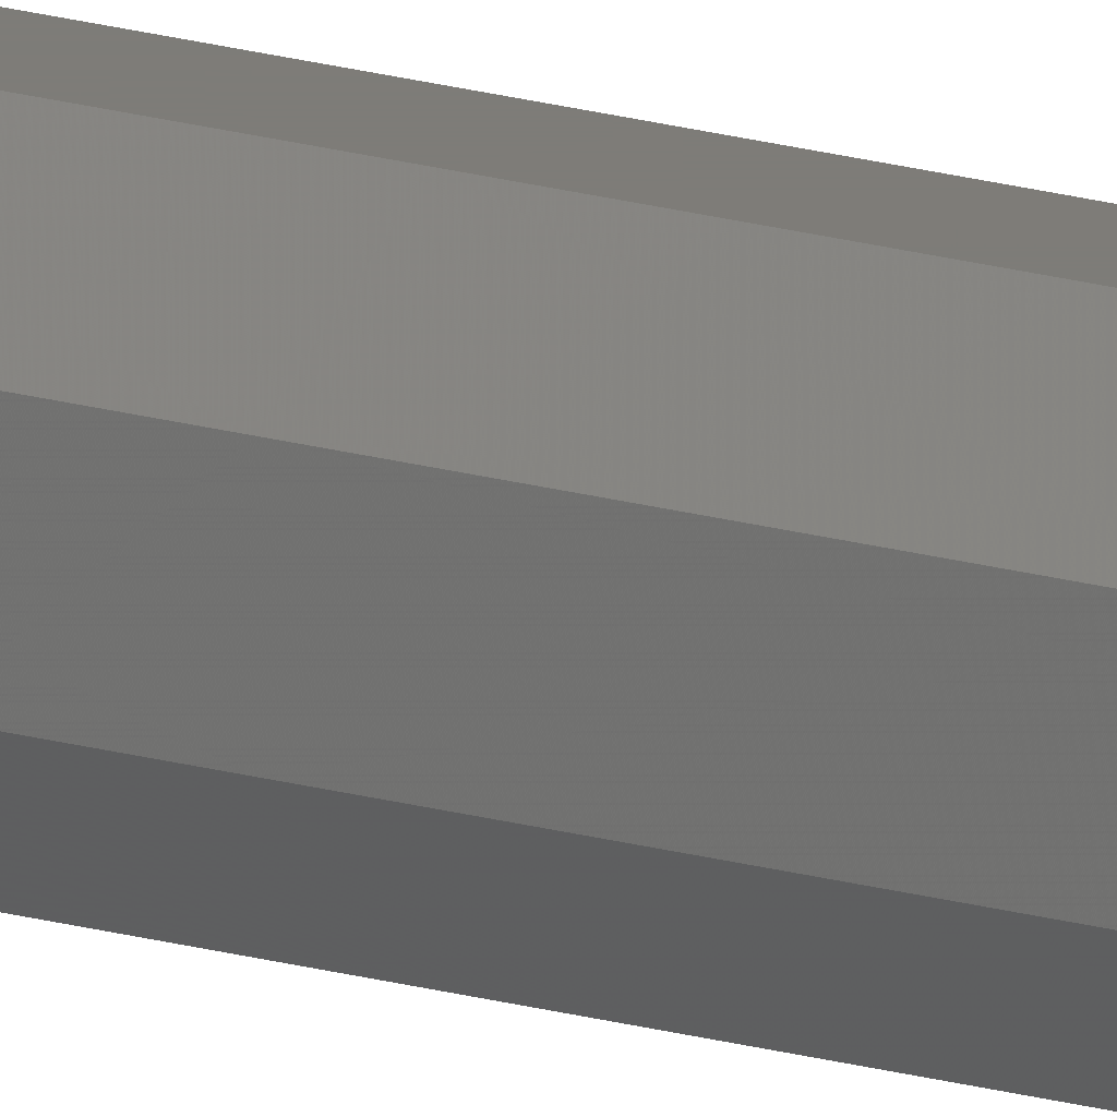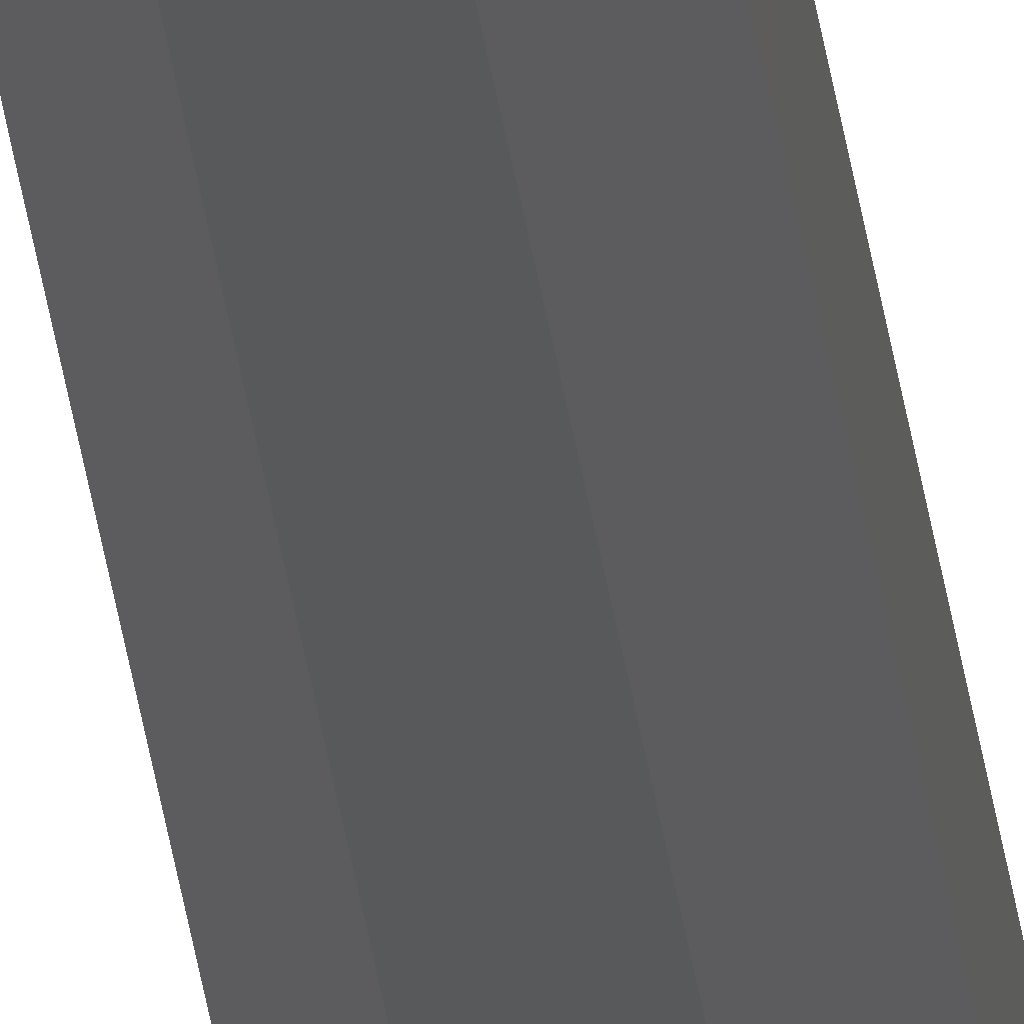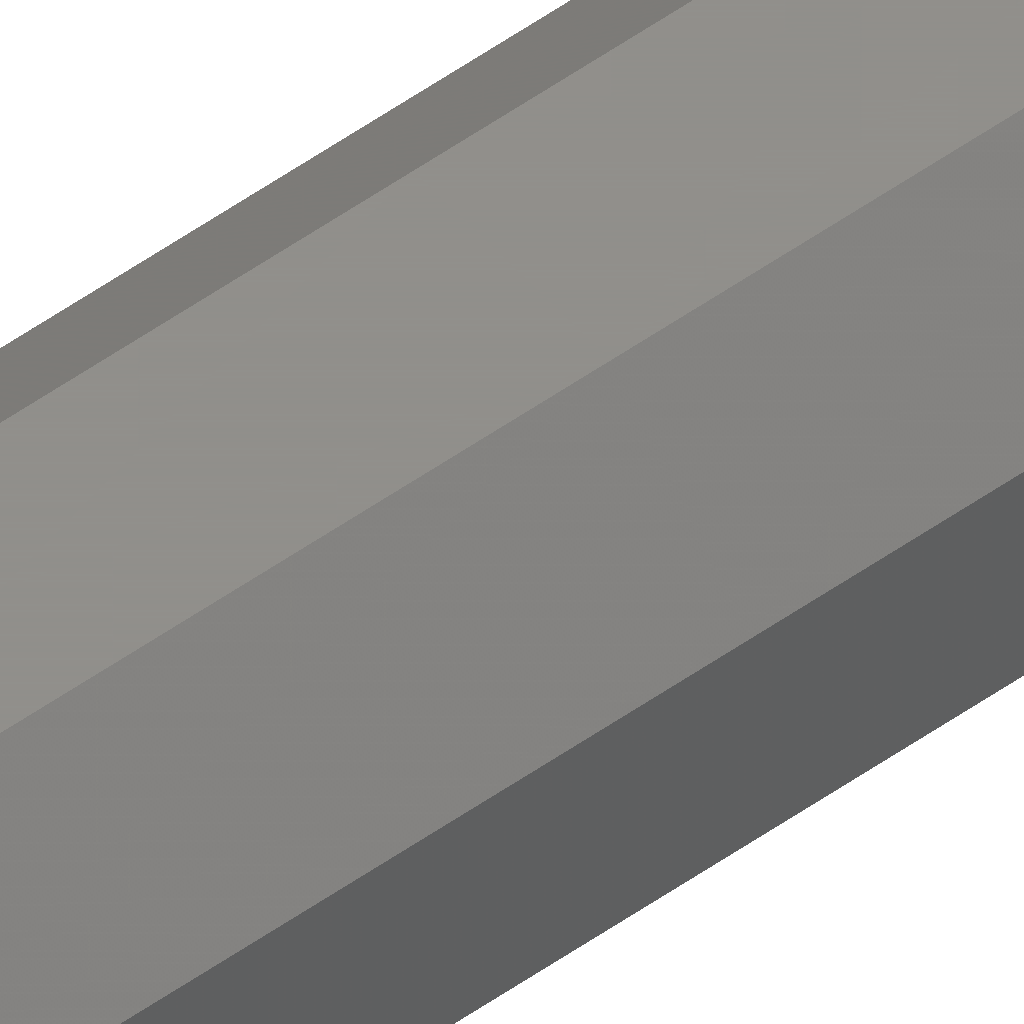
<metadata>
{"format":"stl","ext":"stl","renderer":"f3d","projection":"perspective","resolution":1024,"background":"white","views":[{"elev":9.6,"azim":136.8,"up":"+Z"},{"elev":-21.4,"azim":-175.3,"up":"+Z"},{"elev":49.9,"azim":-128.6,"up":"+Z"}]}
</metadata>
<code>
# stl→obj: 400 verts, 424 faces
v -0.1178 -41 0.02
v -0.1178 -41 0.13
v -0.1178 -40.5 0.02
v -0.1178 -40.5 0.13
v -0.1178 -40 0.02
v -0.1178 -40 0.13
v -0.04 -41 -0.05778
v -0.04 -40.5 -0.05778
v -0.04 -40 -0.05778
v -0.04 -41 0.2078
v -0.04 -40.5 0.2078
v -0.04 -40 0.2078
v 0.07 -41 -0.05778
v 0.07 -40.5 -0.05778
v 0.07 -40 -0.05778
v 0.07 -41 0.2078
v 0.07 -40.5 0.2078
v 0.07 -40 0.2078
v 0.1478 -41 0.02
v 0.1478 -40.5 0.02
v 0.1478 -40 0.02
v 0.1478 -41 0.13
v 0.1478 -40.5 0.13
v 0.1478 -40 0.13
v -0.06 -81 0.09
v -0.0603 -80.79 0.09021
v -0.06 -81 0.06
v -0.0603 -80.79 0.05979
v -0.06089 -80.39 0.05939
v -0.06089 -80.39 0.09061
v -0.06201 -79.61 0.05861
v -0.06201 -79.61 0.09139
v -0.06419 -78.1 0.0571
v -0.06419 -78.1 0.0929
v -0.06839 -75.19 0.05419
v -0.06839 -75.19 0.09581
v -0.07442 -71.02 0.05002
v -0.07442 -71.02 0.09998
v -0.08071 -66.66 0.04566
v -0.08071 -66.66 0.1043
v -0.087 -62.31 0.04131
v -0.087 -62.31 0.1087
v -0.09329 -57.96 0.03696
v -0.09329 -57.96 0.113
v -0.09958 -53.6 0.0326
v -0.09958 -53.6 0.1174
v -0.1059 -49.25 0.02825
v -0.1059 -49.25 0.1218
v -0.1113 -45.52 0.02452
v -0.1113 -45.52 0.1255
v -0.1148 -43.08 0.02208
v -0.1148 -43.08 0.1279
v -0.1167 -41.74 0.02074
v -0.1167 -41.74 0.1293
v -0.04039 -41.78 0.2055
v -0.1167 -41.78 0.1292
v -0.04114 -43.27 0.2011
v -0.1145 -43.27 0.1277
v -0.1104 -46.13 0.1249
v -0.04257 -46.13 0.1927
v -0.04462 -50.25 0.1806
v -0.1044 -50.25 0.1208
v -0.09808 -54.64 0.1164
v -0.04682 -54.64 0.1676
v -0.04902 -59.03 0.1547
v -0.09173 -59.03 0.112
v -0.08539 -63.43 0.1076
v -0.05121 -63.43 0.1417
v -0.07904 -67.82 0.1032
v -0.05341 -67.82 0.1288
v -0.07269 -72.21 0.09879
v -0.05561 -72.21 0.1159
v -0.06635 -76.61 0.09439
v -0.0578 -76.61 0.1029
v -0.1167 -41.78 0.02078
v -0.04039 -41.78 -0.05549
v -0.1145 -43.27 0.02227
v -0.04114 -43.27 -0.05109
v -0.04257 -46.13 -0.04267
v -0.1104 -46.13 0.02513
v -0.1044 -50.24 0.02925
v -0.04462 -50.25 -0.03056
v -0.04682 -54.64 -0.01762
v -0.09808 -54.64 0.03364
v -0.09173 -59.03 0.03803
v -0.04902 -59.03 -0.004686
v -0.05121 -63.43 0.008252
v -0.08539 -63.43 0.04243
v -0.05341 -67.82 0.02119
v -0.07904 -67.82 0.04682
v -0.05561 -72.21 0.03413
v -0.07269 -72.21 0.05121
v -0.0578 -76.61 0.04706
v -0.06635 -76.61 0.05561
v -0.004394 -4.394 -0.006347
v -0.01294 -4.394 0.002197
v 0 0 0
v -0.008787 -8.787 -0.01269
v -0.02587 -8.787 0.004394
v -0.01318 -13.18 -0.01904
v -0.03881 -13.18 0.00659
v -0.01757 -17.57 -0.02539
v -0.05175 -17.57 0.008787
v -0.02197 -21.97 -0.03173
v -0.06469 -21.97 0.01098
v -0.02636 -26.36 -0.03808
v -0.07762 -26.36 0.01318
v -0.03075 -30.75 -0.04443
v -0.09056 -30.75 0.01538
v -0.03487 -34.87 -0.05037
v -0.1027 -34.87 0.01743
v -0.03773 -37.73 -0.0545
v -0.1111 -37.73 0.01886
v -0.03922 -39.22 -0.05666
v -0.1155 -39.22 0.01961
v -0.1155 -39.22 0.1304
v -0.03922 -39.22 0.2067
v -0.03773 -37.73 0.2045
v -0.1111 -37.73 0.1311
v -0.1027 -34.87 0.1326
v -0.03487 -34.87 0.2004
v -0.03075 -30.75 0.1944
v -0.09056 -30.75 0.1346
v -0.07762 -26.36 0.1368
v -0.02636 -26.36 0.1881
v -0.02197 -21.97 0.1817
v -0.06469 -21.97 0.139
v -0.05175 -17.57 0.1412
v -0.01757 -17.57 0.1754
v -0.01318 -13.18 0.169
v -0.03881 -13.18 0.1434
v -0.02587 -8.787 0.1456
v -0.008787 -8.787 0.1627
v -0.004394 -4.394 0.1563
v -0.01294 -4.394 0.1478
v 0 0 0.15
v -0.002933 -0.996 0.000498
v -0.002933 -0.996 0.1495
v -0.008059 -2.737 0.001368
v -0.008059 -2.737 0.1486
v -0.01709 -5.803 0.1471
v -0.01709 -5.803 0.002901
v -0.0294 -9.984 0.004992
v -0.0294 -9.984 0.145
v -0.04222 -14.34 0.007169
v -0.04222 -14.34 0.1428
v -0.05504 -18.69 0.1407
v -0.05504 -18.69 0.009345
v -0.06785 -23.04 0.01152
v -0.06785 -23.04 0.1385
v -0.08067 -27.4 0.0137
v -0.08067 -27.4 0.1363
v -0.09348 -31.75 0.1341
v -0.09348 -31.75 0.01587
v -0.1045 -35.48 0.01774
v -0.1045 -35.48 0.1323
v -0.1116 -37.92 0.01896
v -0.1116 -37.92 0.131
v -0.1156 -39.26 0.1304
v -0.1156 -39.26 0.01963
v -0.04037 -41.74 -0.05559
v 0.07037 -41.74 -0.05559
v -0.04104 -43.08 -0.05165
v 0.07104 -43.08 -0.05165
v -0.04226 -45.52 -0.04447
v 0.07226 -45.52 -0.04447
v -0.04413 -49.25 -0.03348
v 0.07413 -49.25 -0.03348
v -0.0463 -53.6 -0.02067
v 0.0763 -53.6 -0.02067
v -0.04848 -57.96 -0.007854
v 0.07848 -57.96 -0.007854
v -0.05065 -62.31 0.004964
v 0.08065 -62.31 0.004964
v -0.05283 -66.66 0.01778
v 0.08283 -66.66 0.01778
v -0.05501 -71.02 0.0306
v 0.08501 -71.02 0.0306
v -0.0571 -75.2 0.04291
v 0.0871 -75.2 0.04291
v -0.05863 -78.26 0.05194
v 0.08863 -78.26 0.05194
v -0.0595 -80 0.05707
v 0.0895 -80 0.05707
v 0.09 -81 0.06
v -0.04037 -41.74 0.2056
v 0.07037 -41.74 0.2056
v -0.04104 -43.08 0.2016
v 0.07104 -43.08 0.2016
v -0.04226 -45.52 0.1945
v 0.07226 -45.52 0.1945
v -0.04413 -49.25 0.1835
v 0.07413 -49.25 0.1835
v -0.0463 -53.6 0.1707
v 0.0763 -53.6 0.1707
v -0.04848 -57.96 0.1579
v 0.07848 -57.96 0.1579
v -0.05065 -62.31 0.145
v 0.08065 -62.31 0.145
v -0.05283 -66.66 0.1322
v 0.08283 -66.66 0.1322
v -0.05501 -71.02 0.1194
v 0.08501 -71.02 0.1194
v -0.0571 -75.2 0.1071
v 0.0871 -75.2 0.1071
v -0.05863 -78.26 0.09806
v 0.08863 -78.26 0.09806
v -0.0595 -80 0.09293
v 0.0895 -80 0.09293
v 0.09 -81 0.09
v 0.03 0 0
v 0.03021 -0.2099 -0.0003032
v -0.0002099 -0.2099 -0.0003032
v -0.0006127 -0.6127 -0.0008851
v 0.03061 -0.6127 -0.0008851
v -0.001392 -1.392 -0.00201
v 0.03139 -1.392 -0.00201
v -0.002898 -2.898 -0.004187
v 0.0329 -2.898 -0.004187
v -0.005811 -5.811 -0.008395
v 0.03581 -5.811 -0.008395
v -0.009981 -9.981 -0.01442
v 0.03998 -9.981 -0.01442
v -0.01434 -14.34 -0.02071
v 0.04434 -14.34 -0.02071
v -0.01869 -18.69 -0.027
v 0.04869 -18.69 -0.027
v -0.02304 -23.04 -0.03329
v 0.05304 -23.04 -0.03329
v -0.0274 -27.4 -0.03958
v 0.0574 -27.4 -0.03958
v -0.03175 -31.75 -0.04587
v 0.06175 -31.75 -0.04587
v -0.03548 -35.48 -0.05126
v 0.06548 -35.48 -0.05126
v -0.03792 -37.92 -0.05477
v 0.06792 -37.92 -0.05477
v -0.03926 -39.26 -0.05671
v 0.06926 -39.26 -0.05671
v 0.03 0 0.15
v 0.03021 -0.2099 0.1503
v -0.0002099 -0.2099 0.1503
v 0.03061 -0.6127 0.1509
v -0.0006127 -0.6127 0.1509
v 0.03139 -1.392 0.152
v -0.001392 -1.392 0.152
v 0.0329 -2.898 0.1542
v -0.002898 -2.898 0.1542
v 0.03581 -5.811 0.1584
v -0.005811 -5.811 0.1584
v 0.03998 -9.981 0.1644
v -0.009981 -9.981 0.1644
v 0.04434 -14.34 0.1707
v -0.01434 -14.34 0.1707
v 0.04869 -18.69 0.177
v -0.01869 -18.69 0.177
v 0.05304 -23.04 0.1833
v -0.02304 -23.04 0.1833
v 0.0574 -27.4 0.1896
v -0.0274 -27.4 0.1896
v 0.06175 -31.75 0.1959
v -0.03175 -31.75 0.1959
v 0.06548 -35.48 0.2013
v -0.03548 -35.48 0.2013
v 0.06792 -37.92 0.2048
v -0.03792 -37.92 0.2048
v 0.06926 -39.26 0.2067
v -0.03926 -39.26 0.2067
v 0.03293 -0.996 0.000498
v 0.03293 -0.996 0.1495
v 0.03806 -2.737 0.001368
v 0.03806 -2.737 0.1486
v 0.04709 -5.803 0.1471
v 0.04709 -5.803 0.002901
v 0.0594 -9.984 0.004992
v 0.0594 -9.984 0.145
v 0.07222 -14.34 0.007169
v 0.07222 -14.34 0.1428
v 0.08504 -18.69 0.1407
v 0.08504 -18.69 0.009345
v 0.09785 -23.04 0.01152
v 0.09785 -23.04 0.1385
v 0.1107 -27.4 0.0137
v 0.1107 -27.4 0.1363
v 0.1235 -31.75 0.1341
v 0.1235 -31.75 0.01587
v 0.1345 -35.48 0.01774
v 0.1345 -35.48 0.1323
v 0.1416 -37.92 0.01896
v 0.1416 -37.92 0.131
v 0.1456 -39.26 0.01963
v 0.1456 -39.26 0.1304
v 0.06922 -39.22 -0.05666
v 0.1455 -39.22 0.01961
v 0.06773 -37.73 -0.0545
v 0.1411 -37.73 0.01886
v 0.1327 -34.87 0.01743
v 0.06487 -34.87 -0.05037
v 0.06075 -30.75 -0.04443
v 0.1206 -30.75 0.01538
v 0.05636 -26.36 -0.03808
v 0.1076 -26.36 0.01318
v 0.09469 -21.97 0.01098
v 0.05197 -21.97 -0.03173
v 0.08175 -17.57 0.008787
v 0.04757 -17.57 -0.02539
v 0.06881 -13.18 0.00659
v 0.04318 -13.18 -0.01904
v 0.03879 -8.787 -0.01269
v 0.05587 -8.787 0.004394
v 0.04294 -4.394 0.002197
v 0.03439 -4.394 -0.006347
v 0.1455 -39.22 0.1304
v 0.06922 -39.22 0.2067
v 0.06773 -37.73 0.2045
v 0.1411 -37.73 0.1311
v 0.1327 -34.87 0.1326
v 0.06487 -34.87 0.2004
v 0.06075 -30.75 0.1944
v 0.1206 -30.75 0.1346
v 0.1076 -26.36 0.1368
v 0.05636 -26.36 0.1881
v 0.05197 -21.97 0.1817
v 0.09469 -21.97 0.139
v 0.08175 -17.57 0.1412
v 0.04757 -17.57 0.1754
v 0.04318 -13.18 0.169
v 0.06881 -13.18 0.1434
v 0.05587 -8.787 0.1456
v 0.03879 -8.787 0.1627
v 0.03439 -4.394 0.1563
v 0.04294 -4.394 0.1478
v 0.07039 -41.78 -0.05549
v 0.1467 -41.78 0.02078
v 0.07114 -43.27 -0.05109
v 0.1445 -43.27 0.02227
v 0.1404 -46.13 0.02513
v 0.07257 -46.13 -0.04267
v 0.07462 -50.25 -0.03056
v 0.1344 -50.25 0.02925
v 0.1281 -54.64 0.03364
v 0.07682 -54.64 -0.01762
v 0.07902 -59.03 -0.004686
v 0.1217 -59.03 0.03803
v 0.1154 -63.43 0.04243
v 0.08121 -63.43 0.008251
v 0.109 -67.82 0.04682
v 0.08341 -67.82 0.02119
v 0.1027 -72.21 0.05121
v 0.08561 -72.21 0.03413
v 0.09635 -76.61 0.05561
v 0.0878 -76.61 0.04706
v 0.07039 -41.78 0.2055
v 0.1467 -41.78 0.1292
v 0.07114 -43.27 0.2011
v 0.1445 -43.27 0.1277
v 0.1404 -46.13 0.1249
v 0.07257 -46.13 0.1927
v 0.07462 -50.25 0.1806
v 0.1344 -50.25 0.1208
v 0.1281 -54.64 0.1164
v 0.07682 -54.64 0.1676
v 0.07902 -59.03 0.1547
v 0.1217 -59.03 0.112
v 0.1154 -63.43 0.1076
v 0.08121 -63.43 0.1417
v 0.109 -67.82 0.1032
v 0.08341 -67.82 0.1288
v 0.1027 -72.21 0.09879
v 0.08561 -72.21 0.1159
v 0.09635 -76.61 0.09439
v 0.0878 -76.61 0.1029
v 0.0903 -80.79 0.09021
v 0.0903 -80.79 0.05979
v 0.09089 -80.39 0.05939
v 0.09089 -80.39 0.09061
v 0.09201 -79.61 0.05861
v 0.09201 -79.61 0.09139
v 0.09419 -78.1 0.0571
v 0.09419 -78.1 0.0929
v 0.09839 -75.19 0.05419
v 0.09839 -75.19 0.09581
v 0.1044 -71.02 0.05002
v 0.1044 -71.02 0.09998
v 0.1107 -66.66 0.04566
v 0.1107 -66.66 0.1043
v 0.117 -62.31 0.04131
v 0.117 -62.31 0.1087
v 0.1233 -57.96 0.03696
v 0.1233 -57.96 0.113
v 0.1296 -53.6 0.0326
v 0.1296 -53.6 0.1174
v 0.1359 -49.25 0.02825
v 0.1359 -49.25 0.1218
v 0.1413 -45.52 0.02452
v 0.1413 -45.52 0.1255
v 0.1448 -43.08 0.02208
v 0.1448 -43.08 0.1279
v 0.1467 -41.74 0.1293
v 0.1467 -41.74 0.02074
f 1 2 3
f 4 3 2
f 5 3 6
f 4 6 3
f 1 3 7
f 8 7 3
f 3 5 8
f 9 8 5
f 10 11 2
f 4 2 11
f 4 11 6
f 12 6 11
f 7 8 13
f 8 9 14
f 14 13 8
f 15 14 9
f 16 17 10
f 11 10 17
f 17 18 11
f 12 11 18
f 13 14 19
f 20 19 14
f 15 21 14
f 20 14 21
f 22 23 16
f 17 16 23
f 23 24 17
f 18 17 24
f 19 20 22
f 23 22 20
f 21 24 20
f 23 20 24
f 25 26 27
f 28 27 26
f 28 26 29
f 30 29 26
f 29 30 31
f 32 31 30
f 31 32 33
f 34 33 32
f 33 34 35
f 36 35 34
f 35 36 37
f 38 37 36
f 37 38 39
f 40 39 38
f 39 40 41
f 42 41 40
f 41 42 43
f 44 43 42
f 43 44 45
f 46 45 44
f 45 46 47
f 48 47 46
f 47 48 49
f 50 49 48
f 49 50 51
f 52 51 50
f 51 52 53
f 54 53 52
f 53 54 1
f 2 1 54
f 10 2 55
f 56 55 2
f 55 56 57
f 58 57 56
f 58 59 57
f 60 57 59
f 60 59 61
f 62 61 59
f 62 63 61
f 64 61 63
f 64 63 65
f 66 65 63
f 66 67 65
f 68 65 67
f 67 69 68
f 70 68 69
f 69 71 70
f 72 70 71
f 71 73 72
f 74 72 73
f 73 25 74
f 1 7 75
f 76 75 7
f 75 76 77
f 78 77 76
f 78 79 77
f 80 77 79
f 80 79 81
f 82 81 79
f 82 83 81
f 84 81 83
f 84 83 85
f 86 85 83
f 86 87 85
f 88 85 87
f 87 89 88
f 90 88 89
f 89 91 90
f 92 90 91
f 91 93 92
f 94 92 93
f 93 27 94
f 95 96 97
f 98 99 95
f 96 95 99
f 98 100 99
f 101 99 100
f 102 103 100
f 101 100 103
f 102 104 103
f 105 103 104
f 106 107 104
f 105 104 107
f 106 108 107
f 109 107 108
f 110 111 108
f 109 108 111
f 110 112 111
f 113 111 112
f 114 115 112
f 113 112 115
f 114 9 115
f 5 115 9
f 6 116 12
f 117 12 116
f 117 116 118
f 119 118 116
f 119 120 118
f 121 118 120
f 121 120 122
f 123 122 120
f 123 124 122
f 125 122 124
f 125 124 126
f 127 126 124
f 127 128 126
f 129 126 128
f 129 128 130
f 131 130 128
f 131 132 130
f 133 130 132
f 133 132 134
f 135 134 132
f 134 135 136
f 97 137 136
f 138 136 137
f 137 139 138
f 140 138 139
f 140 139 141
f 142 141 139
f 142 143 141
f 144 141 143
f 143 145 144
f 146 144 145
f 146 145 147
f 148 147 145
f 148 149 147
f 150 147 149
f 149 151 150
f 152 150 151
f 152 151 153
f 154 153 151
f 154 155 153
f 156 153 155
f 155 157 156
f 158 156 157
f 159 158 160
f 157 160 158
f 159 160 6
f 5 6 160
f 7 161 13
f 162 13 161
f 163 164 161
f 162 161 164
f 163 165 164
f 166 164 165
f 167 168 165
f 166 165 168
f 167 169 168
f 170 168 169
f 171 172 169
f 170 169 172
f 171 173 172
f 174 172 173
f 175 176 173
f 174 173 176
f 175 177 176
f 178 176 177
f 179 180 177
f 178 177 180
f 179 181 180
f 182 180 181
f 183 184 181
f 182 181 184
f 183 27 184
f 185 184 27
f 10 186 16
f 187 16 186
f 188 189 186
f 187 186 189
f 188 190 189
f 191 189 190
f 192 193 190
f 191 190 193
f 192 194 193
f 195 193 194
f 196 197 194
f 195 194 197
f 196 198 197
f 199 197 198
f 200 201 198
f 199 198 201
f 200 202 201
f 203 201 202
f 204 205 202
f 203 202 205
f 204 206 205
f 207 205 206
f 208 209 206
f 207 206 209
f 208 25 209
f 210 209 25
f 211 212 97
f 213 97 212
f 213 212 214
f 215 214 212
f 214 215 216
f 217 216 215
f 216 217 218
f 219 218 217
f 218 219 220
f 221 220 219
f 220 221 222
f 223 222 221
f 222 223 224
f 225 224 223
f 224 225 226
f 227 226 225
f 226 227 228
f 229 228 227
f 228 229 230
f 231 230 229
f 230 231 232
f 233 232 231
f 232 233 234
f 235 234 233
f 234 235 236
f 237 236 235
f 236 237 238
f 239 238 237
f 238 239 9
f 15 9 239
f 240 136 241
f 242 241 136
f 241 242 243
f 244 243 242
f 243 244 245
f 246 245 244
f 245 246 247
f 248 247 246
f 247 248 249
f 250 249 248
f 249 250 251
f 252 251 250
f 251 252 253
f 254 253 252
f 253 254 255
f 256 255 254
f 255 256 257
f 258 257 256
f 257 258 259
f 260 259 258
f 259 260 261
f 262 261 260
f 261 262 263
f 264 263 262
f 263 264 265
f 266 265 264
f 265 266 267
f 268 267 266
f 268 12 267
f 18 267 12
f 211 269 240
f 270 240 269
f 269 271 270
f 272 270 271
f 272 271 273
f 274 273 271
f 274 275 273
f 276 273 275
f 275 277 276
f 278 276 277
f 278 277 279
f 280 279 277
f 280 281 279
f 282 279 281
f 281 283 282
f 284 282 283
f 284 283 285
f 286 285 283
f 286 287 285
f 288 285 287
f 287 289 288
f 290 288 289
f 289 291 290
f 292 290 291
f 291 21 292
f 24 292 21
f 15 293 21
f 294 21 293
f 293 295 294
f 296 294 295
f 296 295 297
f 298 297 295
f 298 299 297
f 300 297 299
f 299 301 300
f 302 300 301
f 302 301 303
f 304 303 301
f 303 304 305
f 306 305 304
f 305 306 307
f 308 307 306
f 308 309 307
f 310 307 309
f 310 309 311
f 312 311 309
f 311 312 211
f 24 313 18
f 314 18 313
f 314 313 315
f 316 315 313
f 316 317 315
f 318 315 317
f 318 317 319
f 320 319 317
f 320 321 319
f 322 319 321
f 322 321 323
f 324 323 321
f 324 325 323
f 326 323 325
f 326 325 327
f 328 327 325
f 328 329 327
f 330 327 329
f 330 329 331
f 332 331 329
f 331 332 240
f 13 19 333
f 334 333 19
f 333 334 335
f 336 335 334
f 336 337 335
f 338 335 337
f 338 337 339
f 340 339 337
f 340 341 339
f 342 339 341
f 342 341 343
f 344 343 341
f 344 345 343
f 346 343 345
f 345 347 346
f 348 346 347
f 347 349 348
f 350 348 349
f 349 351 350
f 352 350 351
f 351 185 352
f 16 22 353
f 354 353 22
f 353 354 355
f 356 355 354
f 356 357 355
f 358 355 357
f 358 357 359
f 360 359 357
f 360 361 359
f 362 359 361
f 362 361 363
f 364 363 361
f 364 365 363
f 366 363 365
f 365 367 366
f 368 366 367
f 367 369 368
f 370 368 369
f 369 371 370
f 372 370 371
f 371 210 372
f 210 185 373
f 374 373 185
f 375 376 374
f 373 374 376
f 377 378 375
f 376 375 378
f 379 380 377
f 378 377 380
f 381 382 379
f 380 379 382
f 383 384 381
f 382 381 384
f 385 386 383
f 384 383 386
f 387 388 385
f 386 385 388
f 389 390 387
f 388 387 390
f 391 392 389
f 390 389 392
f 393 394 391
f 392 391 394
f 395 396 393
f 394 393 396
f 397 398 395
f 396 395 398
f 398 397 399
f 400 399 397
f 400 19 399
f 22 399 19

</code>
